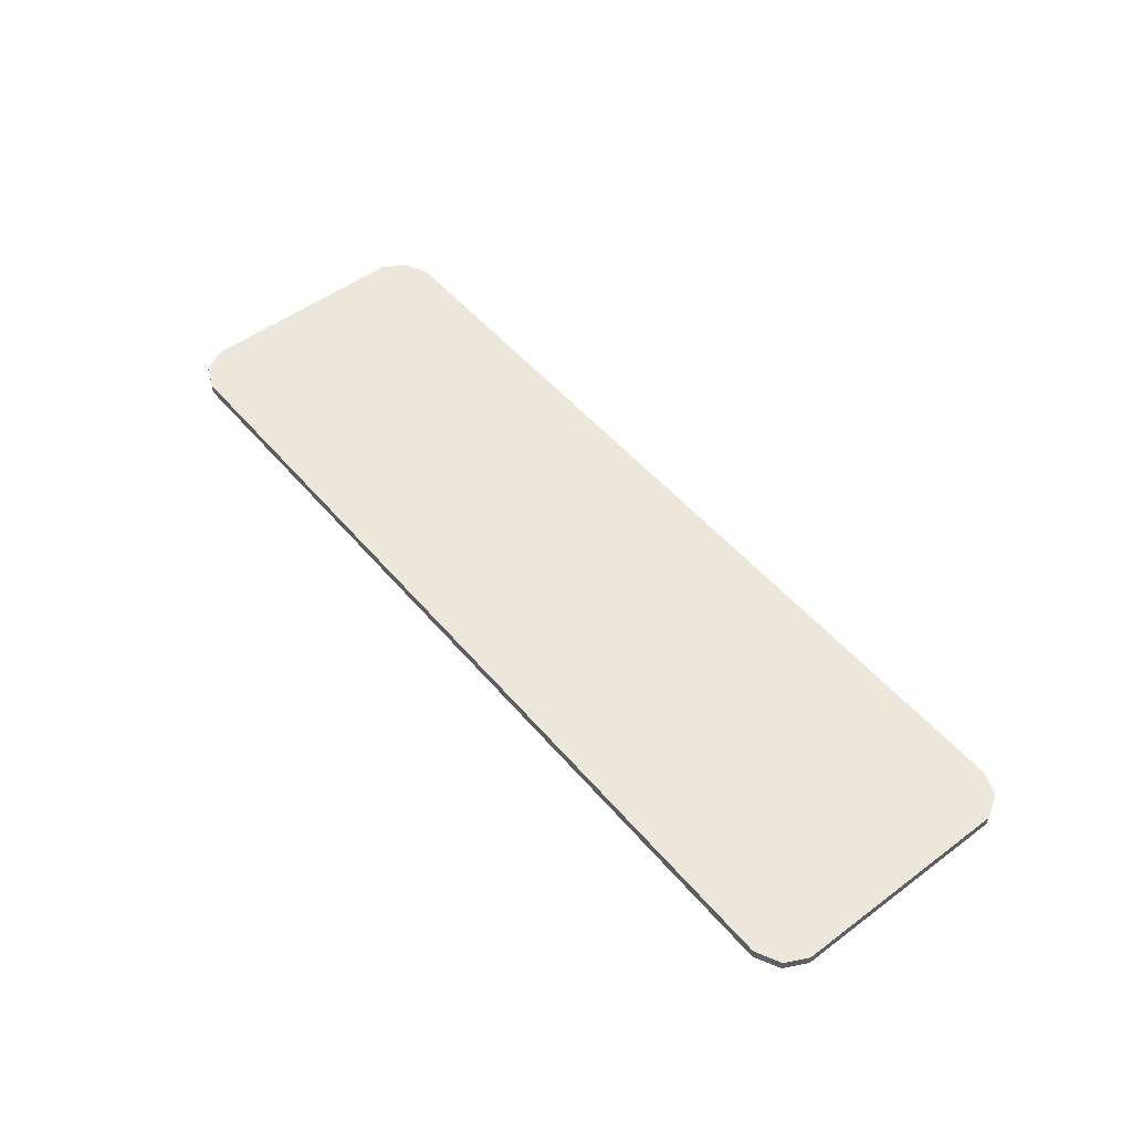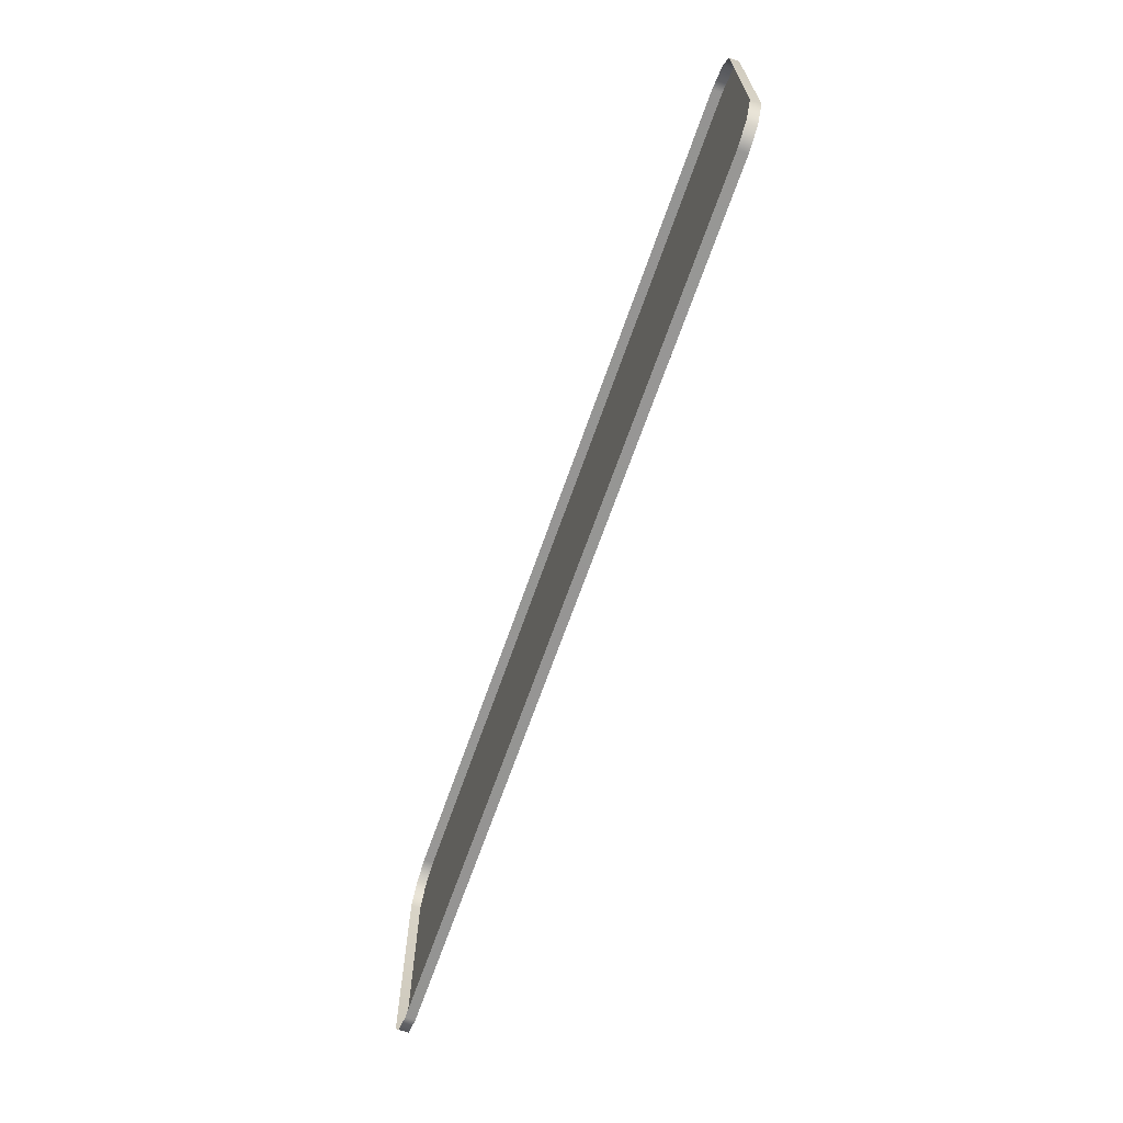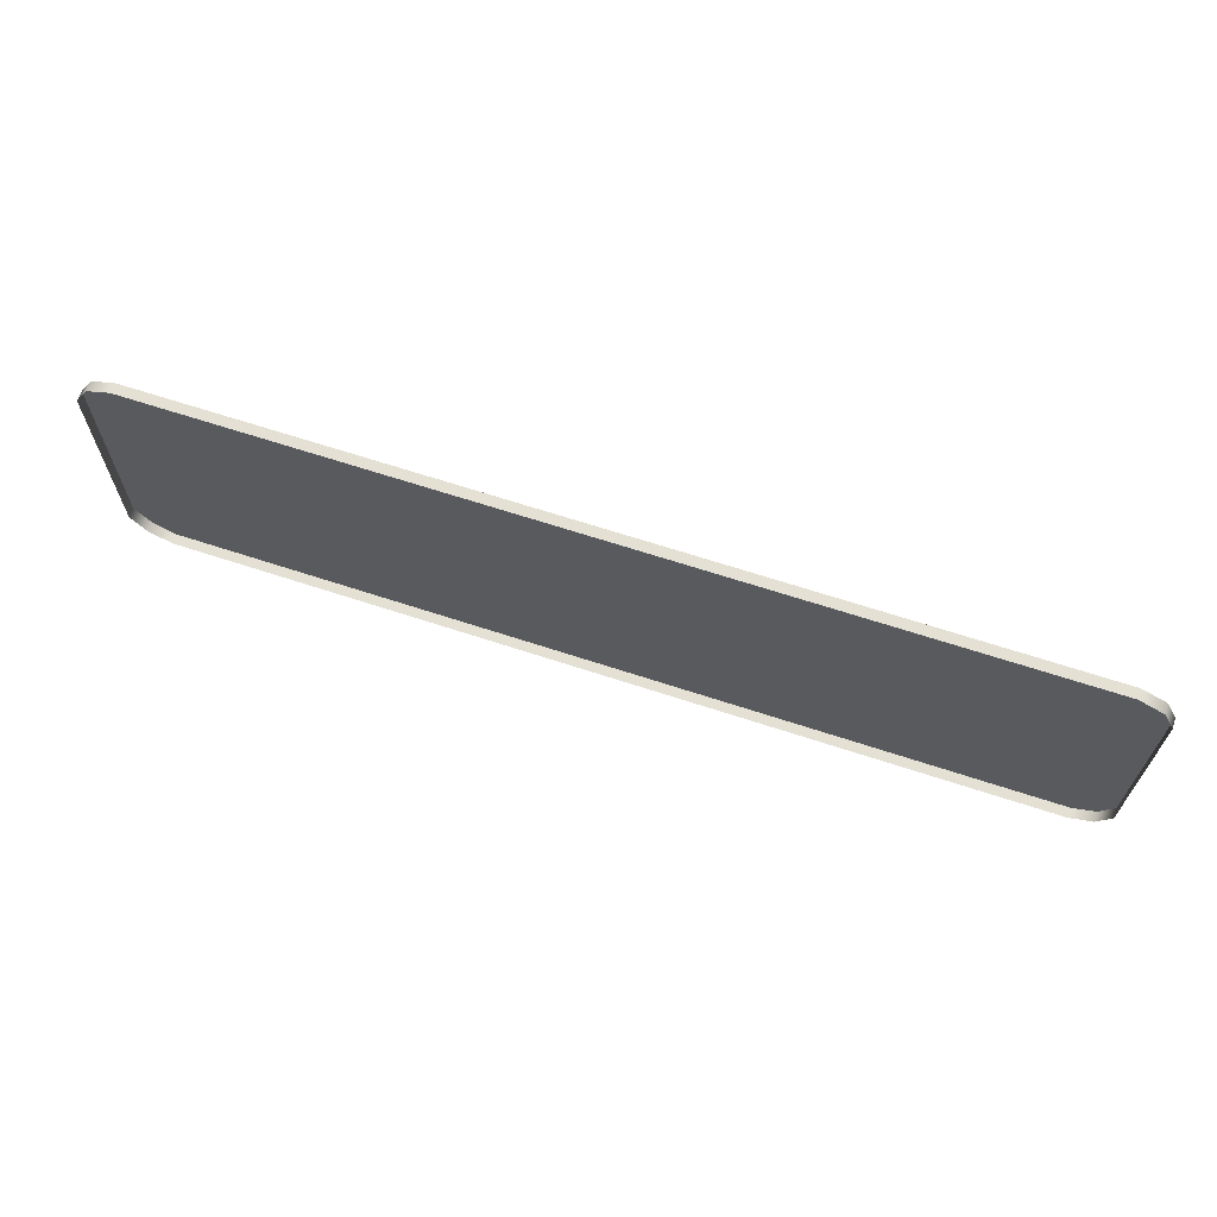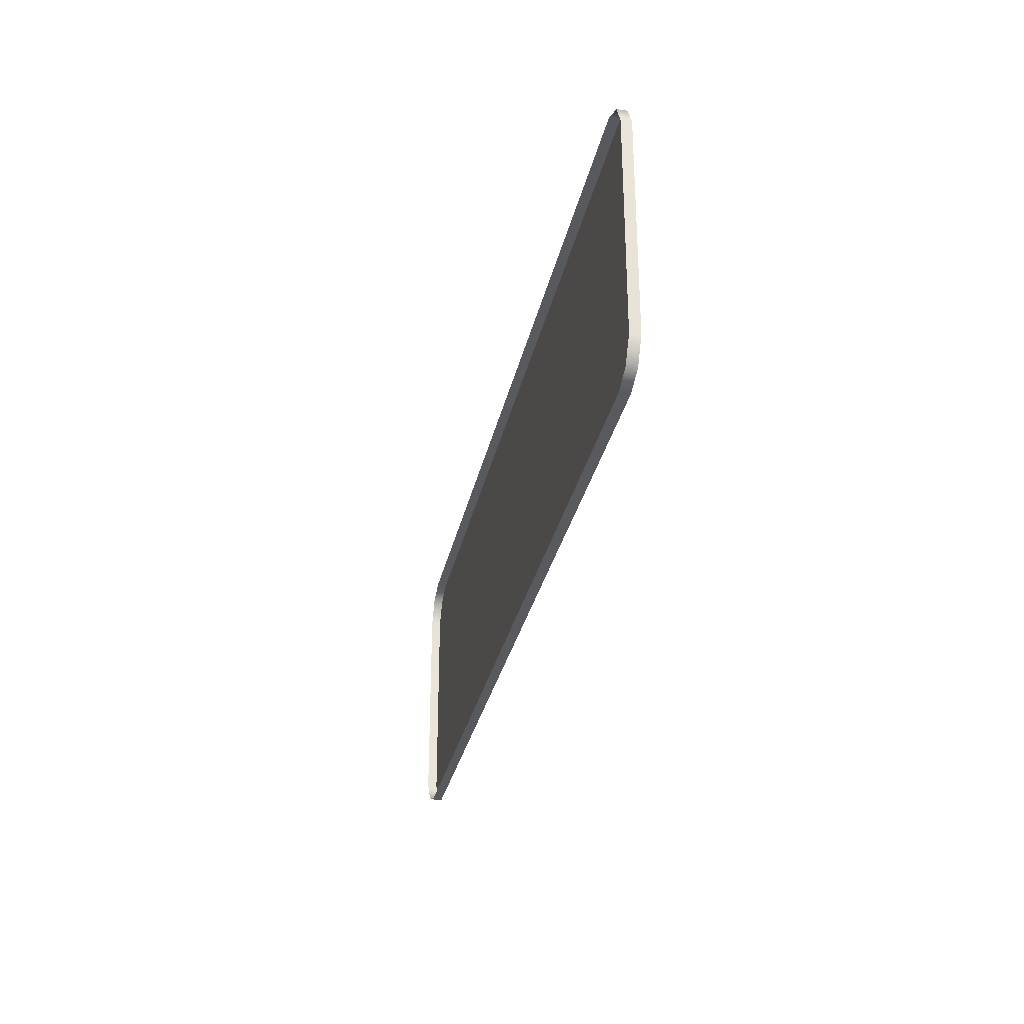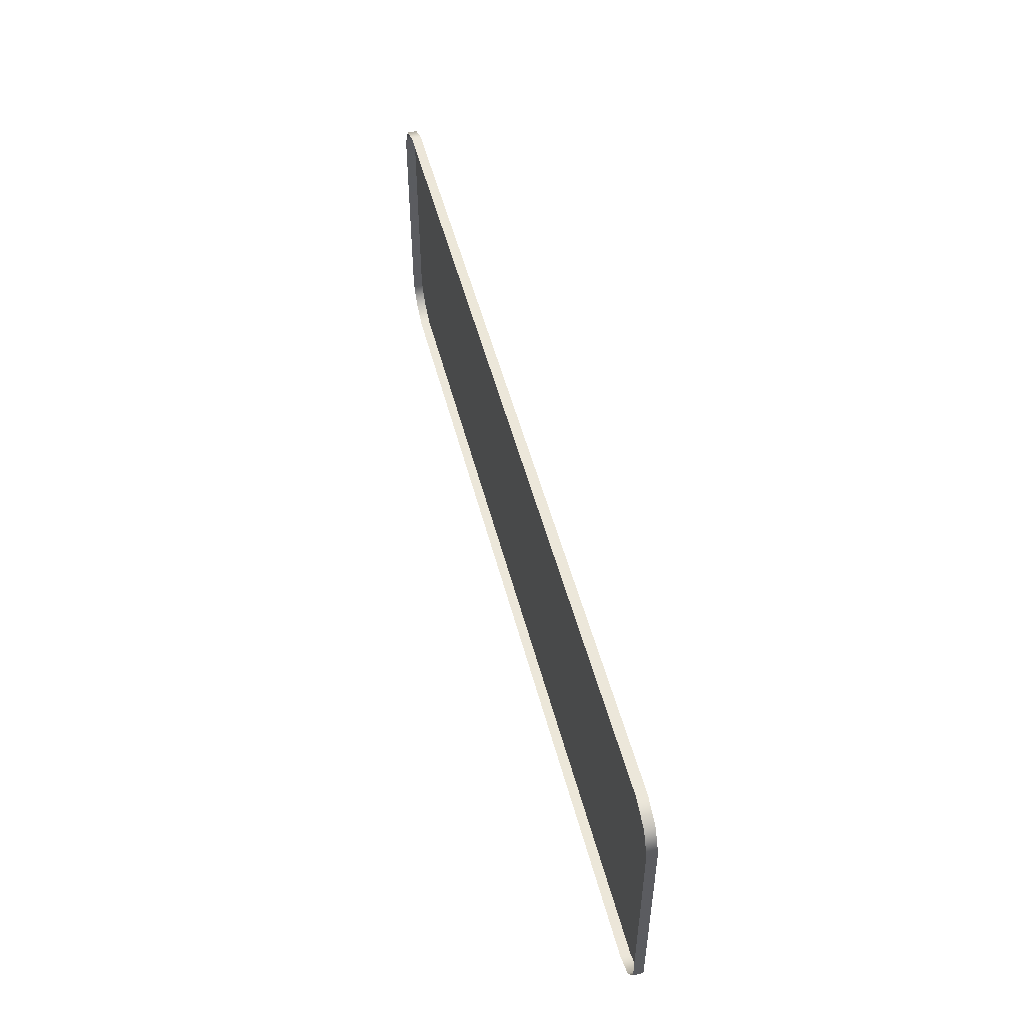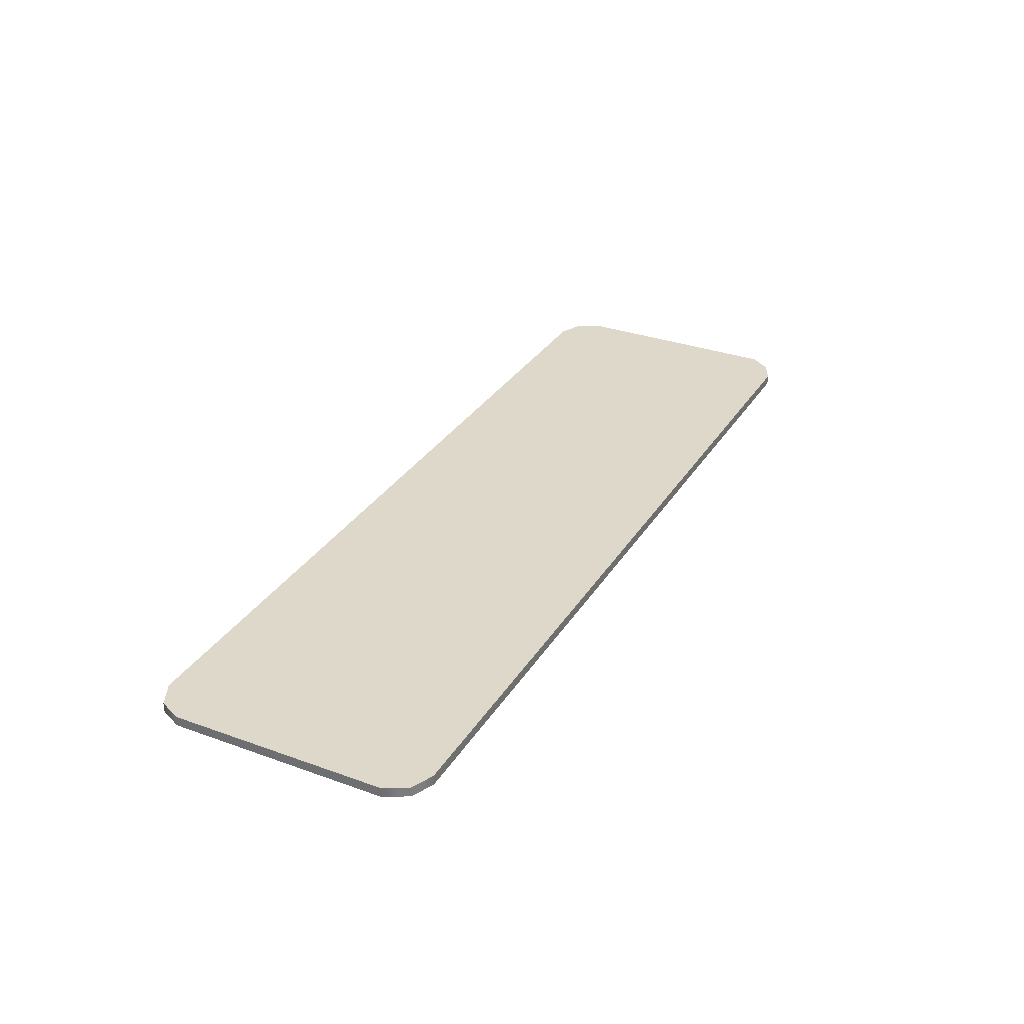
<metadata>
{"format":"obj","ext":"obj","renderer":"f3d","projection":"perspective","resolution":1024,"background":"white","views":[{"elev":51.3,"azim":-128.9,"up":"+Z"},{"elev":-67.6,"azim":-109.3,"up":"+Y"},{"elev":66.1,"azim":-161.7,"up":"+Y"},{"elev":-30.7,"azim":-101.8,"up":"+Y"},{"elev":50.4,"azim":-104.2,"up":"+Y"},{"elev":31.6,"azim":-63.0,"up":"+Z"}]}
</metadata>
<code>
g Signage_005_Back_Prop
v 0.2113 -0.07098 0.004928
v 0.23 -0.05507 0.004928
v 0.2228 -0.06542 0.004928
v 0.2113 -0.05507 0.004928
v -0.2164 -0.07098 0.004928
v 0.23 0.05394 0.004928
v -0.2164 -0.05507 0.004928
v -0.2276 -0.06621 0.004928
v -0.234 -0.05507 0.004928
v 0.2113 0.05394 0.004928
v 0.2232 0.06586 0.004928
v 0.2113 0.07098 0.004928
v -0.2164 0.05394 0.004928
v -0.234 0.05394 0.004928
v -0.2164 0.07098 0.004928
v -0.2284 0.06506 0.004928
v -0.2284 0.06506 0
v -0.2284 0.06506 0.004928
v -0.234 0.05394 0.004928
v -0.234 0.05394 0
v -0.234 -0.05507 0.004928
v -0.234 -0.05507 0
v -0.2276 -0.06621 0.004928
v -0.2276 -0.06621 0
v -0.2164 0.07098 0
v -0.2284 0.06506 0.004928
v -0.2284 0.06506 0
v -0.2164 0.07098 0.004928
v 0.2113 0.07098 0
v 0.2113 0.07098 0.004928
v 0.2232 0.06586 0
v 0.2232 0.06586 0.004928
v 0.23 0.05394 0
v 0.2232 0.06586 0.004928
v 0.2232 0.06586 0
v 0.23 0.05394 0.004928
v 0.23 -0.05507 0
v 0.23 -0.05507 0.004928
v 0.2228 -0.06542 0
v 0.2228 -0.06542 0.004928
v -0.2276 -0.06621 0
v -0.2276 -0.06621 0.004928
v -0.2164 -0.07098 0.004928
v -0.2164 -0.07098 0
v 0.2113 -0.07098 0.004928
v 0.2113 -0.07098 0
v 0.2228 -0.06542 0.004928
v 0.2228 -0.06542 0
g Signage_005_Back_Prop_0
f 3 2 1
f 2 4 1
f 1 4 5
f 2 6 4
f 4 7 5
f 5 7 8
f 7 9 8
f 6 10 4
f 7 4 10
f 6 11 10
f 11 12 10
f 7 13 9
f 13 7 10
f 10 12 13
f 13 14 9
f 12 15 13
f 14 13 16
f 13 15 16
f 19 18 17
f 20 19 17
f 21 19 20
f 22 21 20
f 23 21 22
f 24 23 22
f 27 26 25
f 26 28 25
f 25 28 29
f 28 30 29
f 29 30 31
f 30 32 31
f 35 34 33
f 34 36 33
f 33 36 37
f 36 38 37
f 37 38 39
f 38 40 39
f 43 42 41
f 44 43 41
f 45 43 44
f 46 45 44
f 47 45 46
f 48 47 46

</code>
